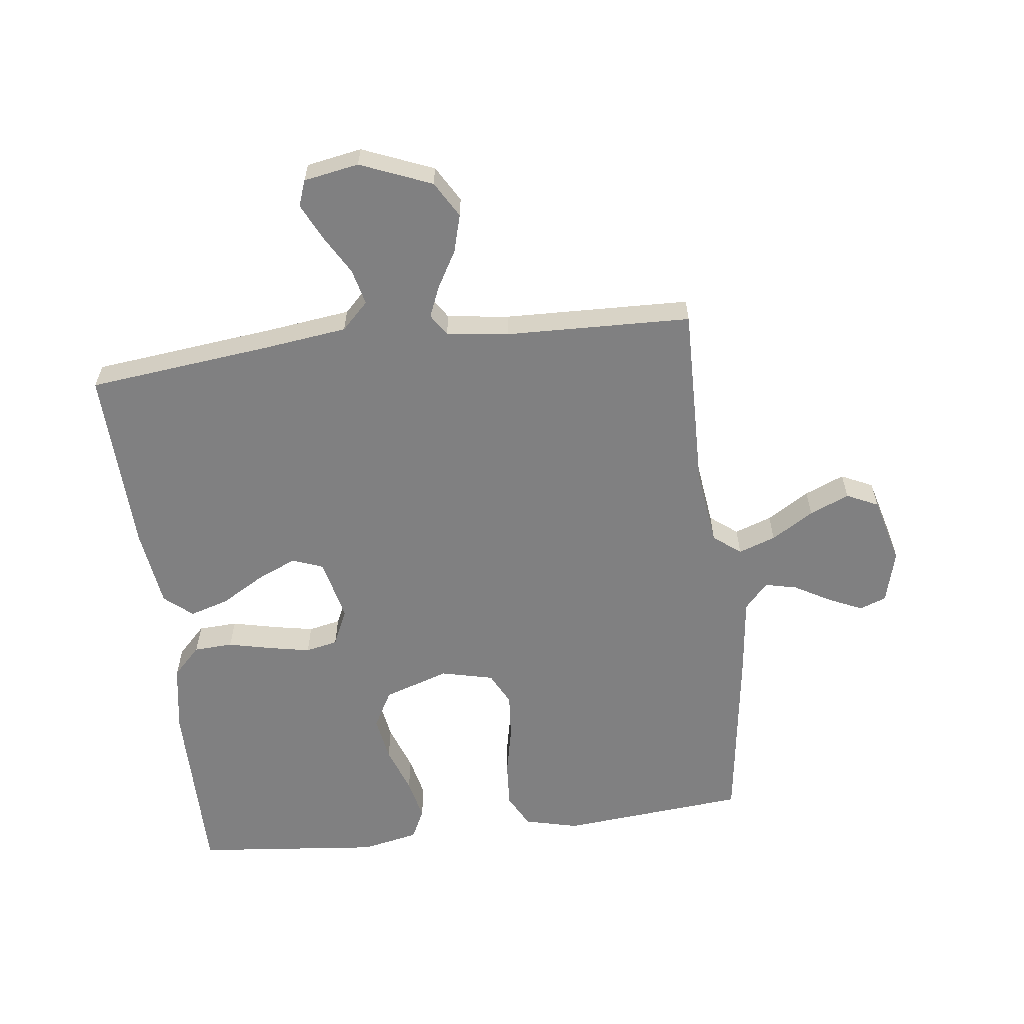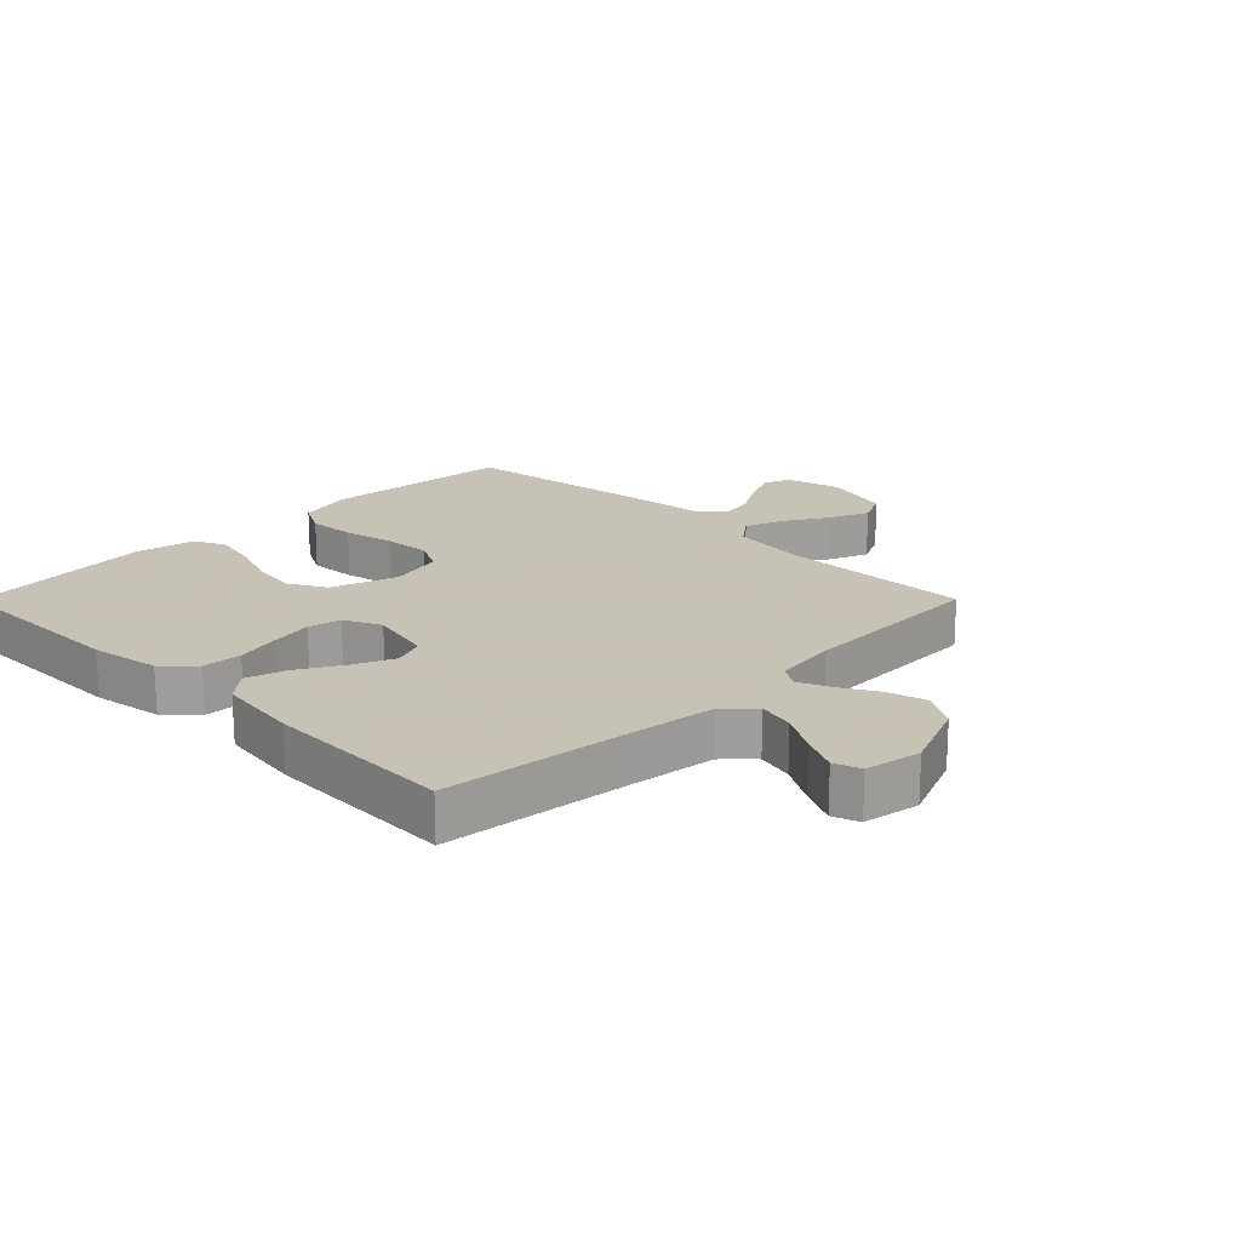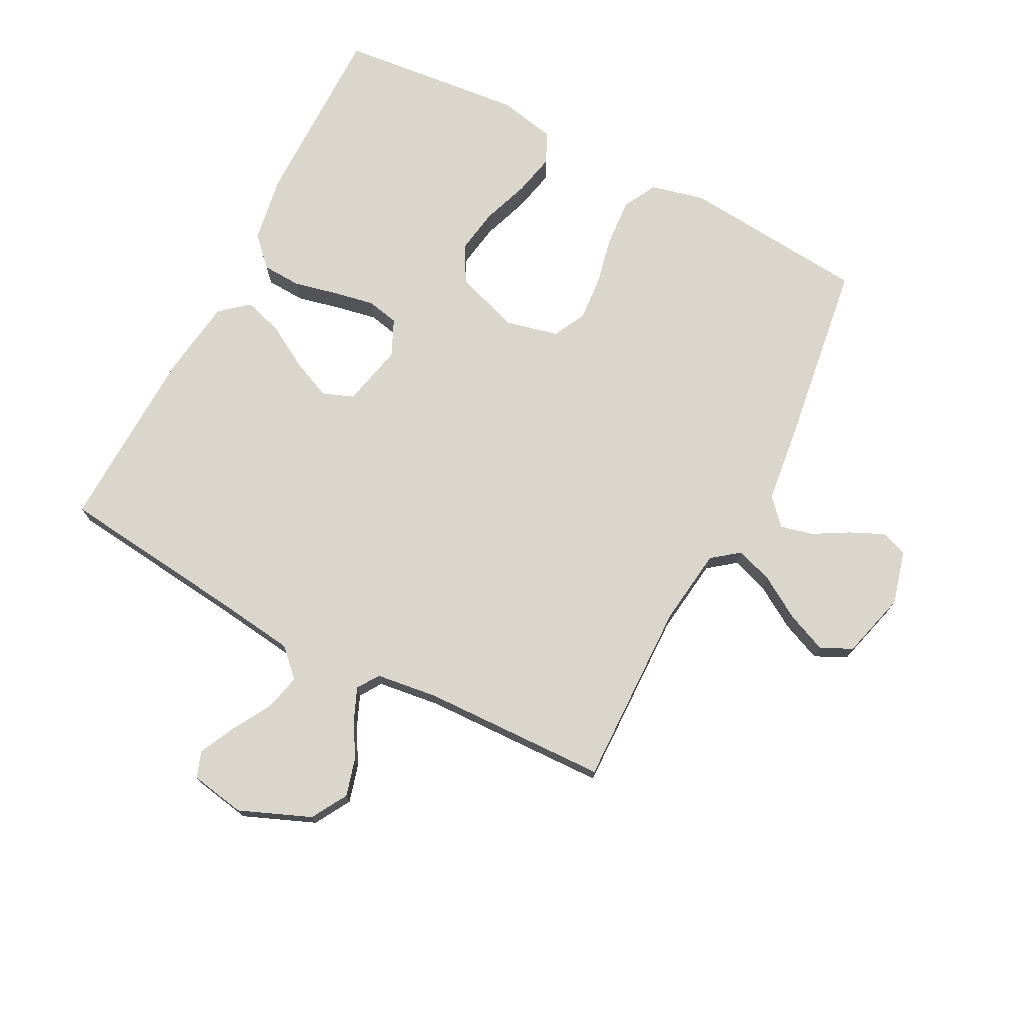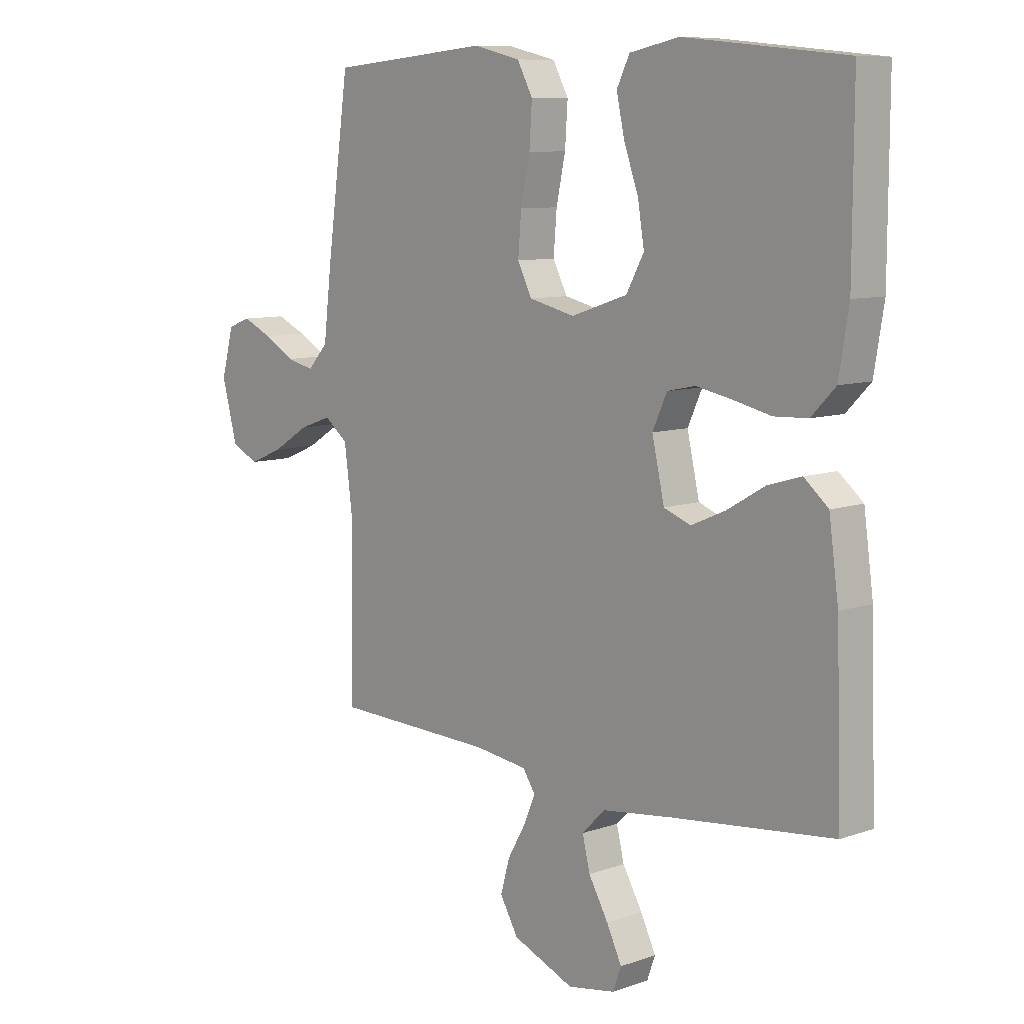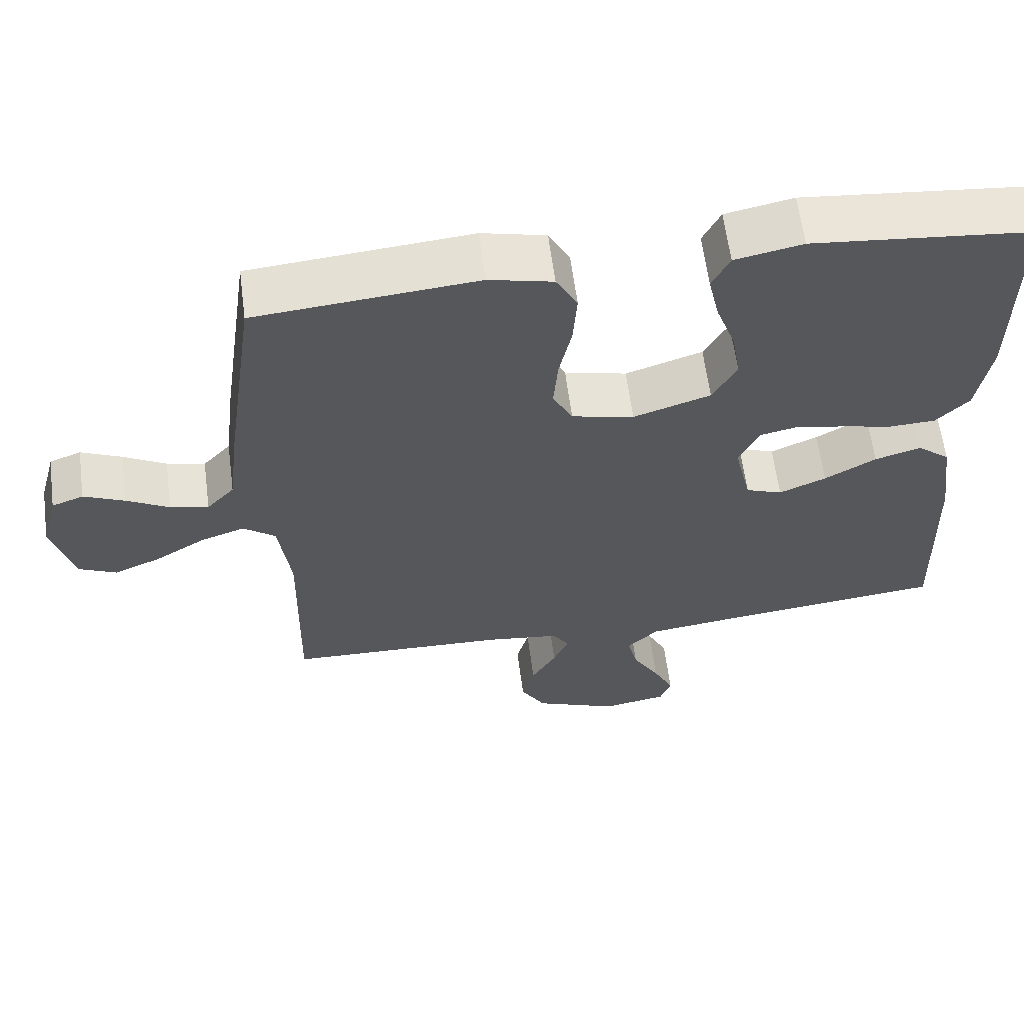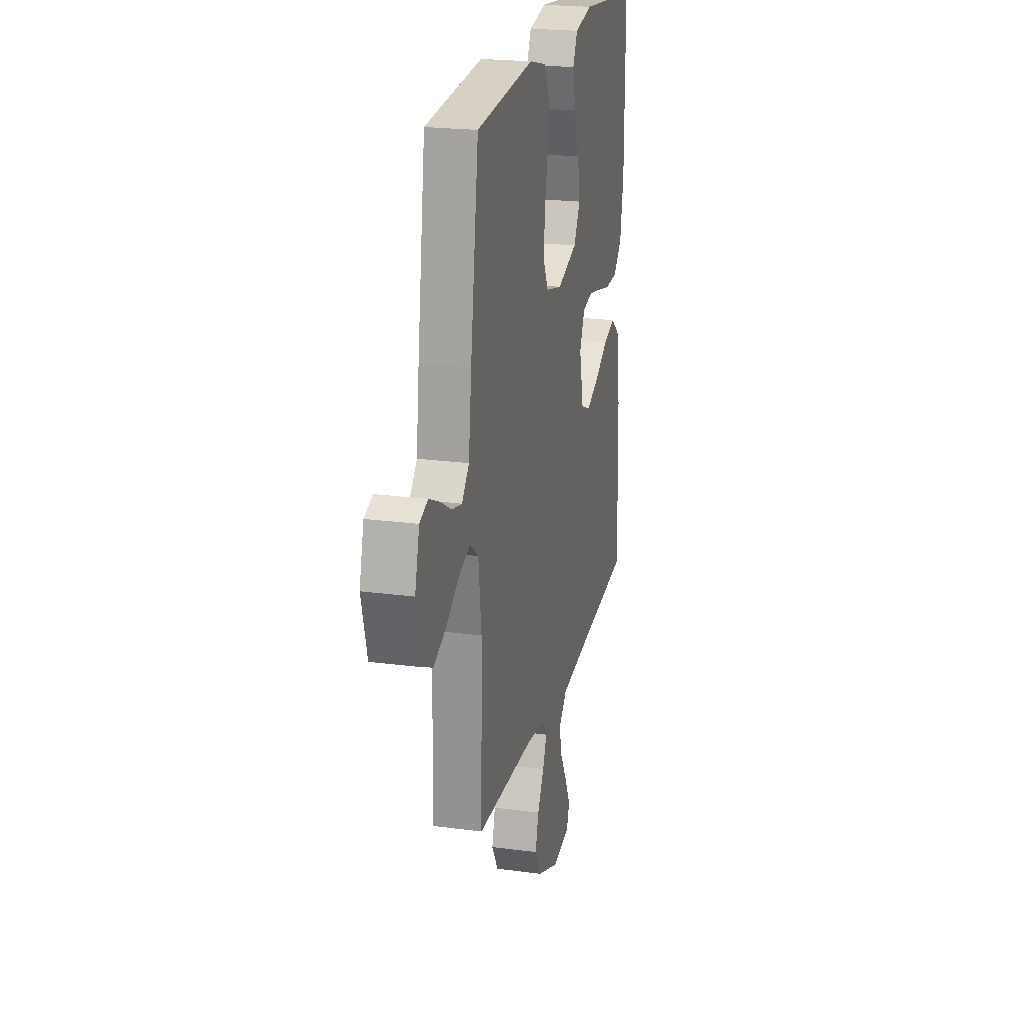
<metadata>
{"format":"obj","ext":"obj","renderer":"f3d","projection":"perspective","resolution":1024,"background":"white","views":[{"elev":-60.2,"azim":-173.0,"up":"+Y"},{"elev":19.1,"azim":134.8,"up":"+Y"},{"elev":73.9,"azim":-152.6,"up":"+Y"},{"elev":9.0,"azim":47.2,"up":"+Z"},{"elev":61.8,"azim":-7.4,"up":"+Z"},{"elev":21.8,"azim":-76.8,"up":"+Z"}]}
</metadata>
<code>
v -0.5 0.07 -0.5
v -0.494 0.07 -0.2
v -0.51 0.07 -0.076
v -0.554 0.07 -0.042
v -0.614 0.07 -0.063
v -0.682 0.07 -0.105
v -0.746 0.07 -0.132
v -0.797 0.07 -0.108
v -0.826 0.07 0
v -0.803 0.07 0.086
v -0.76 0.07 0.102
v -0.705 0.07 0.077
v -0.647 0.07 0.044
v -0.595 0.07 0.032
v -0.557 0.07 0.074
v -0.542 0.07 0.2
v -0.5 0.07 0.5
v -0.2 0.07 0.527
v -0.113 0.07 0.506
v -0.084 0.07 0.452
v -0.089 0.07 0.377
v -0.106 0.07 0.297
v -0.112 0.07 0.223
v -0.085 0.07 0.17
v 0 0.07 0.15
v 0.105 0.07 0.185
v 0.138 0.07 0.245
v 0.126 0.07 0.318
v 0.099 0.07 0.394
v 0.084 0.07 0.462
v 0.108 0.07 0.511
v 0.2 0.07 0.53
v 0.5 0.07 0.5
v 0.499 0.07 0.2
v 0.481 0.07 0.09
v 0.436 0.07 0.044
v 0.373 0.07 0.041
v 0.303 0.07 0.057
v 0.236 0.07 0.07
v 0.184 0.07 0.059
v 0.157 0.07 0
v 0.18 0.07 -0.101
v 0.23 0.07 -0.12
v 0.294 0.07 -0.092
v 0.364 0.07 -0.051
v 0.427 0.07 -0.032
v 0.472 0.07 -0.07
v 0.49 0.07 -0.2
v 0.5 0.07 -0.5
v 0.2 0.07 -0.534
v 0.068 0.07 -0.551
v 0.025 0.07 -0.594
v 0.039 0.07 -0.652
v 0.076 0.07 -0.716
v 0.104 0.07 -0.774
v 0.089 0.07 -0.816
v 0 0.07 -0.832
v -0.115 0.07 -0.785
v -0.149 0.07 -0.727
v -0.132 0.07 -0.666
v -0.098 0.07 -0.607
v -0.077 0.07 -0.557
v -0.1 0.07 -0.522
v -0.2 0.07 -0.509
v -0.5 0 -0.5
v -0.494 0 -0.2
v -0.51 0 -0.076
v -0.554 0 -0.042
v -0.614 0 -0.063
v -0.682 0 -0.105
v -0.746 0 -0.132
v -0.797 0 -0.108
v -0.826 0 0
v -0.803 0 0.086
v -0.76 0 0.102
v -0.705 0 0.077
v -0.647 0 0.044
v -0.595 0 0.032
v -0.557 0 0.074
v -0.542 0 0.2
v -0.5 0 0.5
v -0.2 0 0.527
v -0.113 0 0.506
v -0.084 0 0.452
v -0.089 0 0.377
v -0.106 0 0.297
v -0.112 0 0.223
v -0.085 0 0.17
v 0 0 0.15
v 0.105 0 0.185
v 0.138 0 0.245
v 0.126 0 0.318
v 0.099 0 0.394
v 0.084 0 0.462
v 0.108 0 0.511
v 0.2 0 0.53
v 0.5 0 0.5
v 0.499 0 0.2
v 0.481 0 0.09
v 0.436 0 0.044
v 0.373 0 0.041
v 0.303 0 0.057
v 0.236 0 0.07
v 0.184 0 0.059
v 0.157 0 0
v 0.18 0 -0.101
v 0.23 0 -0.12
v 0.294 0 -0.092
v 0.364 0 -0.051
v 0.427 0 -0.032
v 0.472 0 -0.07
v 0.49 0 -0.2
v 0.5 0 -0.5
v 0.2 0 -0.534
v 0.068 0 -0.551
v 0.025 0 -0.594
v 0.039 0 -0.652
v 0.076 0 -0.716
v 0.104 0 -0.774
v 0.089 0 -0.816
v 0 0 -0.832
v -0.115 0 -0.785
v -0.149 0 -0.727
v -0.132 0 -0.666
v -0.098 0 -0.607
v -0.077 0 -0.557
v -0.1 0 -0.522
v -0.2 0 -0.509
f 59 60 61
f 58 59 61
f 57 58 61
f 56 57 61
f 55 56 61
f 54 55 61
f 53 54 61
f 52 53 61 62
f 51 52 62 63
f 48 49 50
f 47 48 50
f 46 47 50
f 45 46 50
f 44 45 50
f 50 51 63
f 44 50 63
f 43 44 63
f 36 37 38
f 35 36 38
f 34 35 38
f 33 34 38
f 32 33 38
f 31 32 38
f 30 31 38
f 29 30 38
f 28 29 38
f 27 28 38 39
f 26 27 39 40
f 20 21 22
f 19 20 22
f 18 19 22
f 17 18 22
f 16 17 22
f 15 16 22
f 14 15 22 23
f 11 12 13
f 10 11 13
f 9 10 13
f 8 9 13
f 7 8 13
f 6 7 13
f 5 6 13
f 4 5 13 14
f 14 23 24
f 4 14 24
f 3 4 24
f 64 1 2
f 64 2 3
f 63 64 3
f 43 63 3
f 42 43 3
f 3 24 25
f 42 3 25
f 41 42 25
f 25 26 40 41
f 125 124 123
f 125 123 122
f 125 122 121
f 125 121 120
f 125 120 119
f 125 119 118
f 125 118 117
f 126 125 117 116
f 127 126 116 115
f 114 113 112
f 114 112 111
f 114 111 110
f 114 110 109
f 114 109 108
f 127 115 114
f 127 114 108
f 127 108 107
f 102 101 100
f 102 100 99
f 102 99 98
f 102 98 97
f 102 97 96
f 102 96 95
f 102 95 94
f 102 94 93
f 102 93 92
f 103 102 92 91
f 104 103 91 90
f 86 85 84
f 86 84 83
f 86 83 82
f 86 82 81
f 86 81 80
f 86 80 79
f 87 86 79 78
f 77 76 75
f 77 75 74
f 77 74 73
f 77 73 72
f 77 72 71
f 77 71 70
f 77 70 69
f 78 77 69 68
f 88 87 78
f 88 78 68
f 88 68 67
f 66 65 128
f 67 66 128
f 67 128 127
f 67 127 107
f 67 107 106
f 89 88 67
f 89 67 106
f 89 106 105
f 105 104 90 89
f 1 65 66 2
f 2 66 67 3
f 3 67 68 4
f 4 68 69 5
f 5 69 70 6
f 6 70 71 7
f 7 71 72 8
f 8 72 73 9
f 9 73 74 10
f 10 74 75 11
f 11 75 76 12
f 12 76 77 13
f 13 77 78 14
f 14 78 79 15
f 15 79 80 16
f 16 80 81 17
f 17 81 82 18
f 18 82 83 19
f 19 83 84 20
f 20 84 85 21
f 21 85 86 22
f 22 86 87 23
f 23 87 88 24
f 24 88 89 25
f 25 89 90 26
f 26 90 91 27
f 27 91 92 28
f 28 92 93 29
f 29 93 94 30
f 30 94 95 31
f 31 95 96 32
f 32 96 97 33
f 33 97 98 34
f 34 98 99 35
f 35 99 100 36
f 36 100 101 37
f 37 101 102 38
f 38 102 103 39
f 39 103 104 40
f 40 104 105 41
f 41 105 106 42
f 42 106 107 43
f 43 107 108 44
f 44 108 109 45
f 45 109 110 46
f 46 110 111 47
f 47 111 112 48
f 48 112 113 49
f 49 113 114 50
f 50 114 115 51
f 51 115 116 52
f 52 116 117 53
f 53 117 118 54
f 54 118 119 55
f 55 119 120 56
f 56 120 121 57
f 57 121 122 58
f 58 122 123 59
f 59 123 124 60
f 60 124 125 61
f 61 125 126 62
f 62 126 127 63
f 63 127 128 64
f 64 128 65 1

</code>
